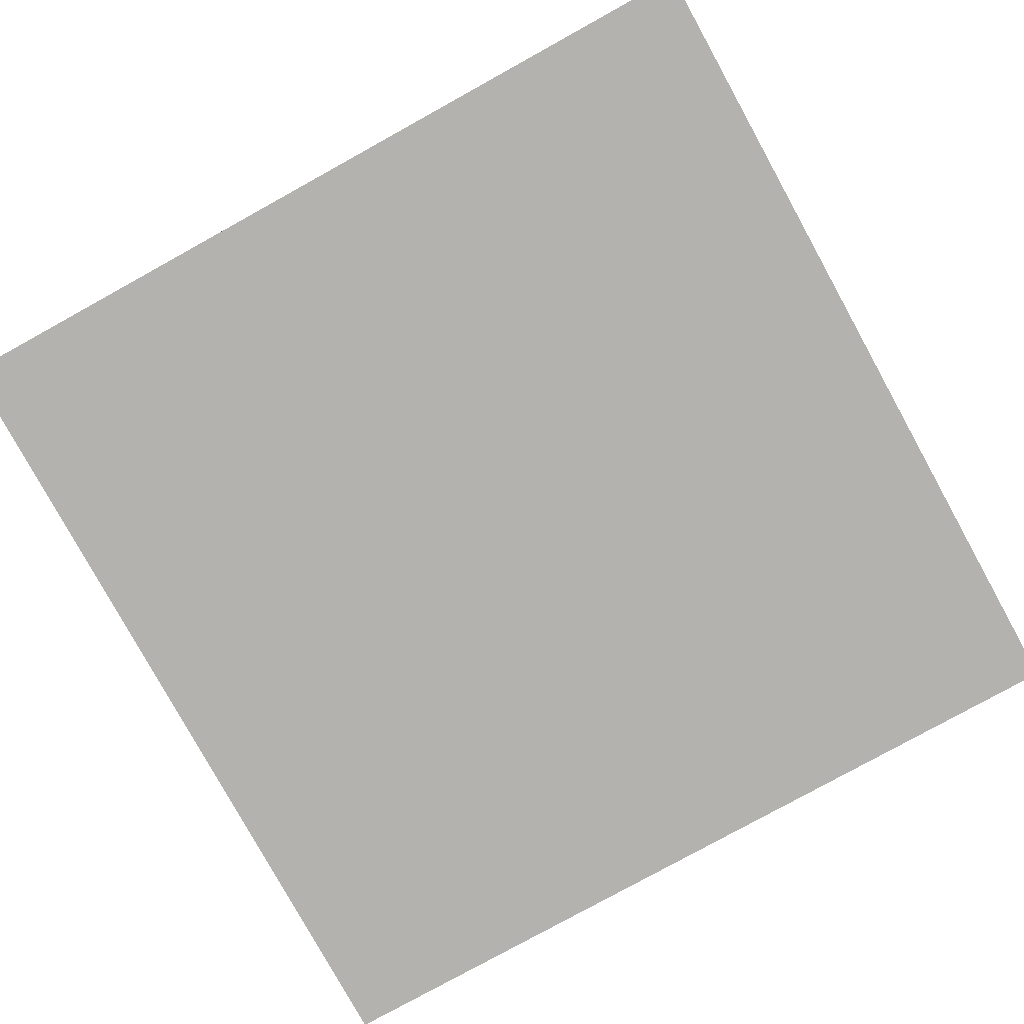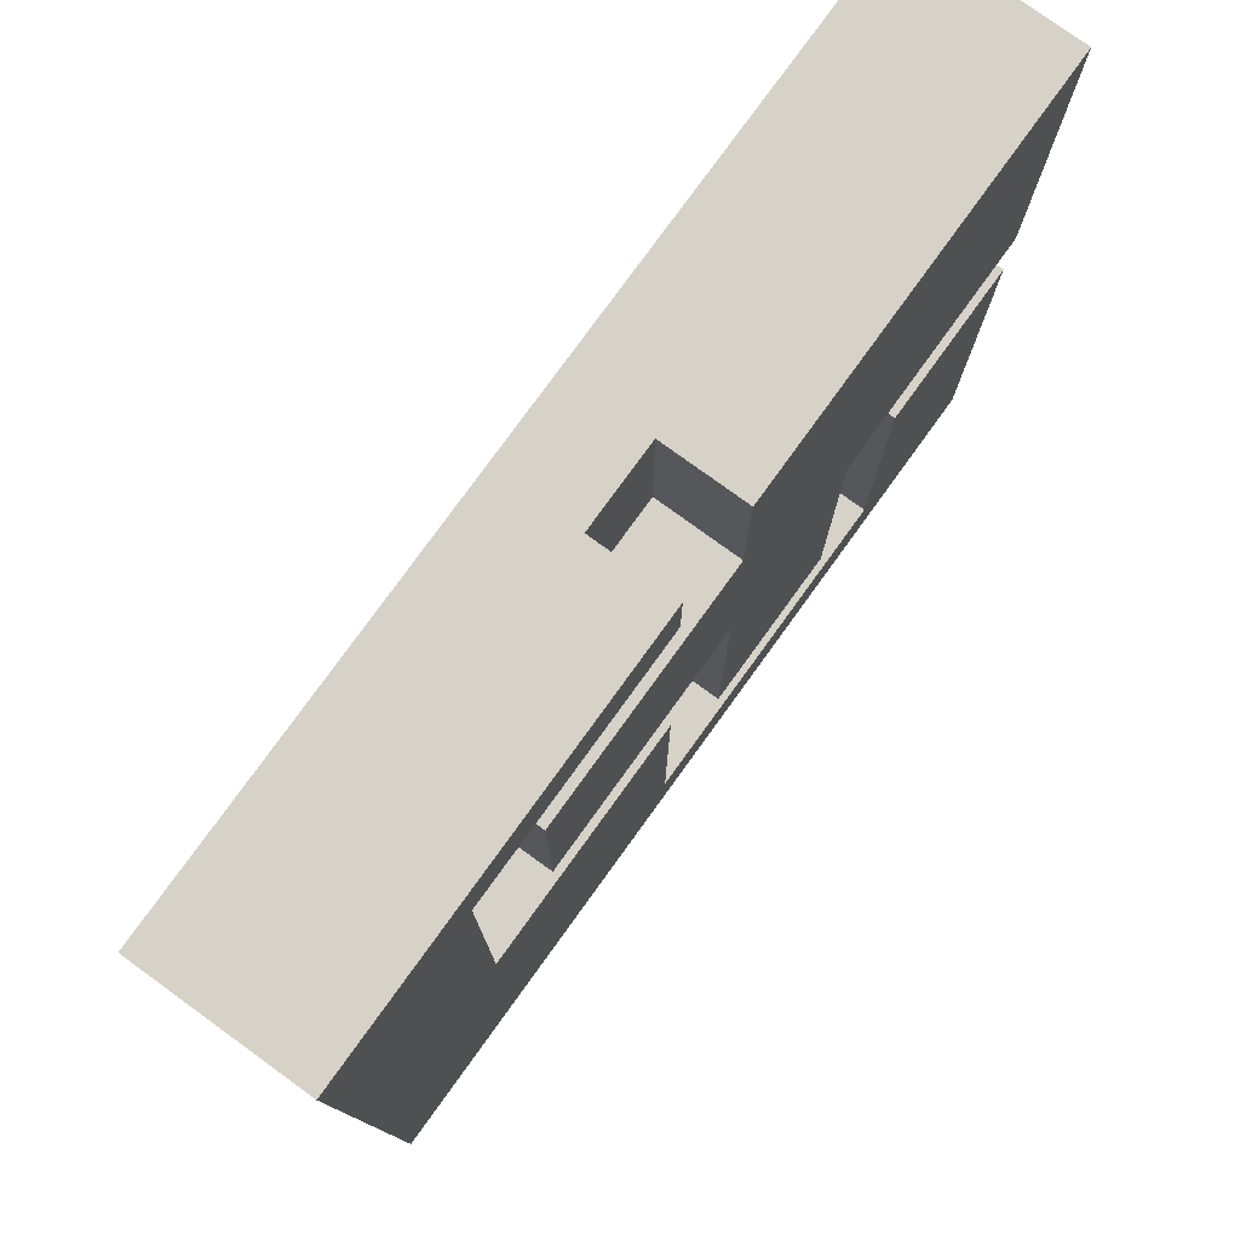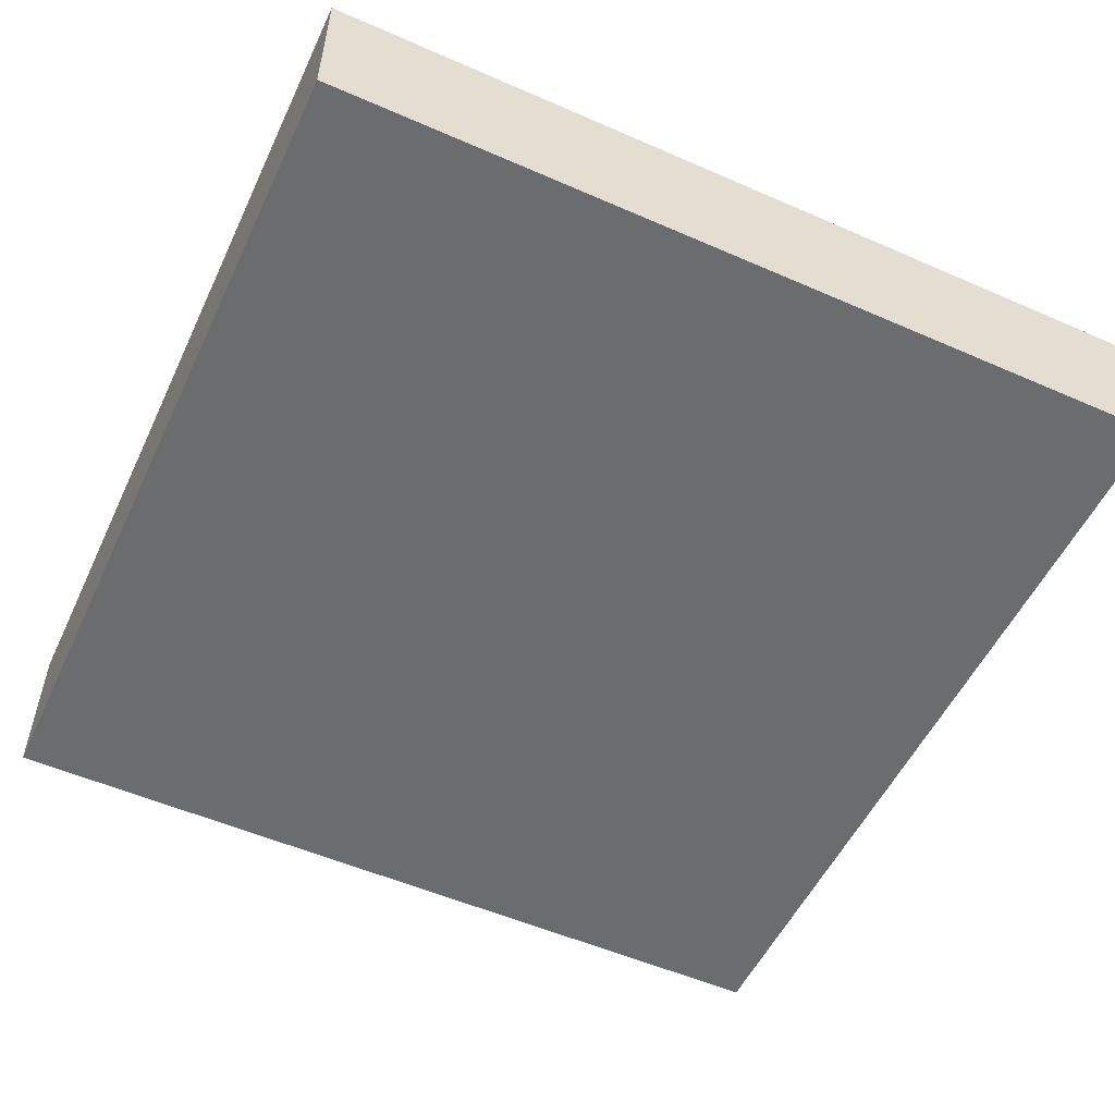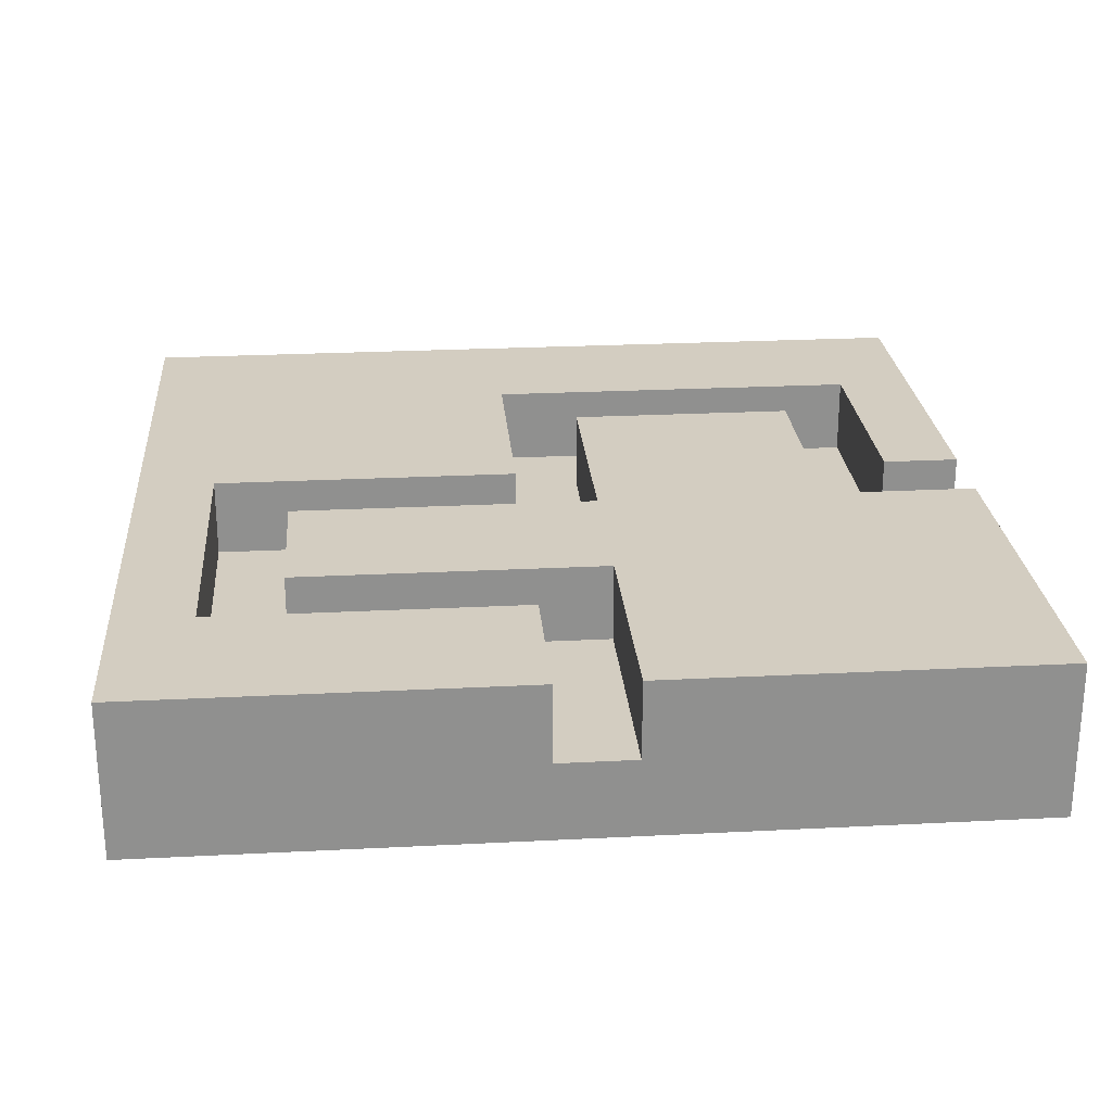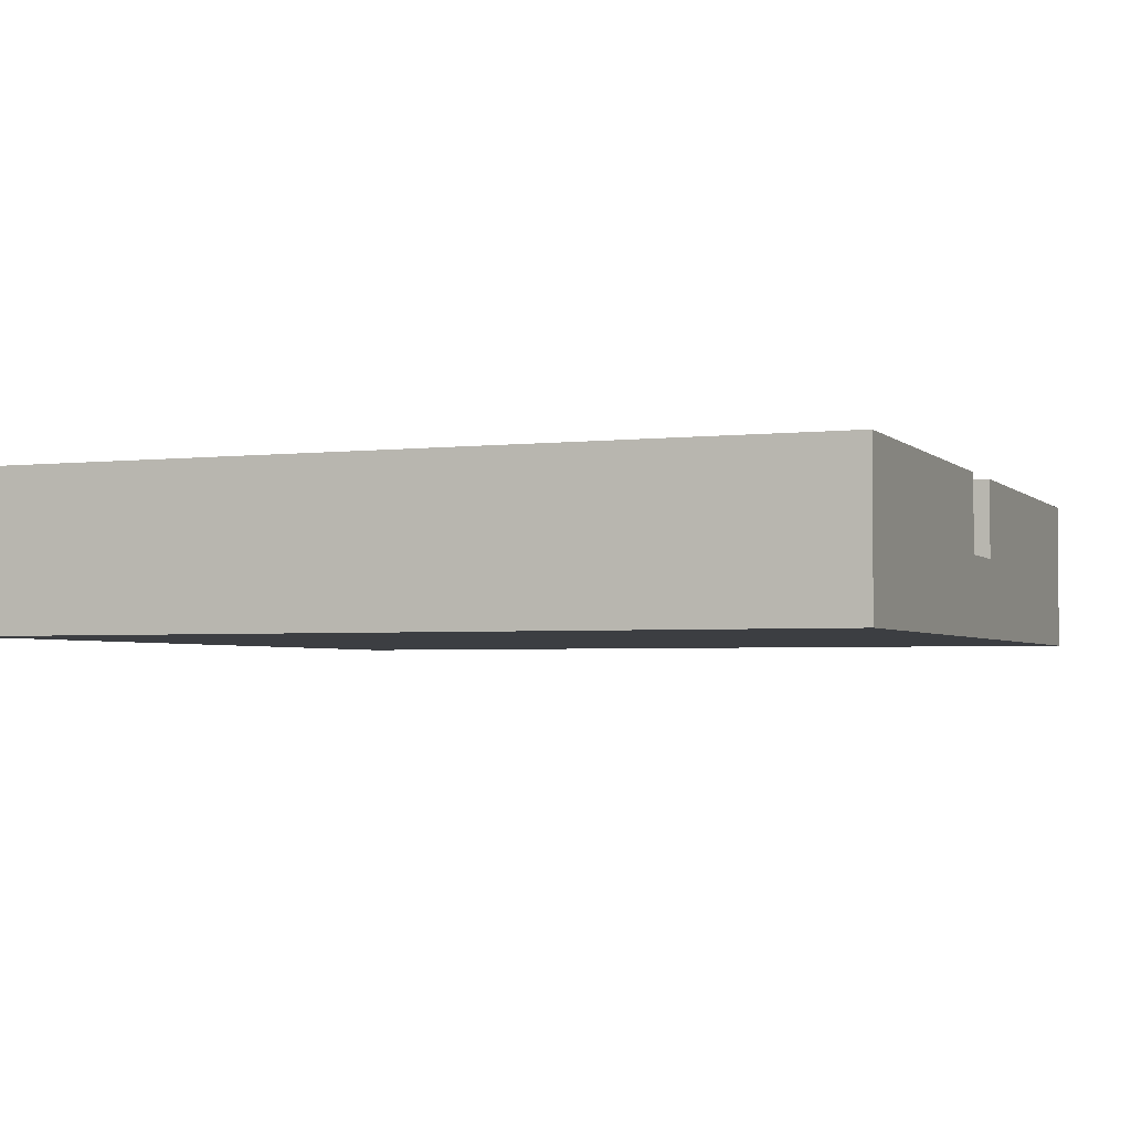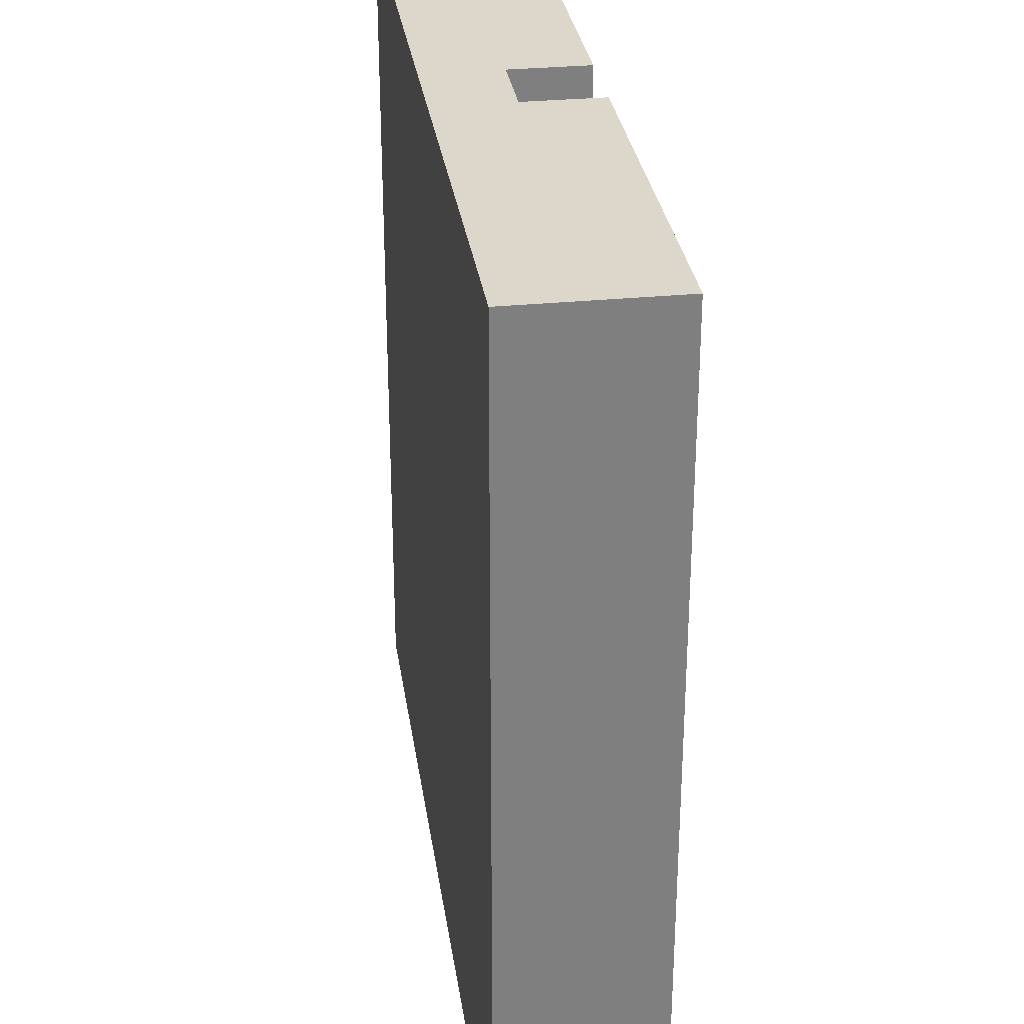
<metadata>
{"format":"obj","ext":"obj","renderer":"f3d","projection":"perspective","resolution":1024,"background":"white","views":[{"elev":-79.8,"azim":-61.1,"up":"+Y"},{"elev":78.3,"azim":125.9,"up":"+Z"},{"elev":-53.6,"azim":155.0,"up":"+Y"},{"elev":24.8,"azim":-94.8,"up":"+Y"},{"elev":-3.0,"azim":-158.4,"up":"+Y"},{"elev":30.7,"azim":81.9,"up":"+Z"}]}
</metadata>
<code>
o
v -0.55 -0.1 0.55
v -0.55 -0.1 -0.55
v -0.55 0 0.55
v -0.55 0 0.05
v -0.55 0 -0.05
v -0.55 0 -0.55
v -0.55 0.1 0.55
v -0.55 0.1 0.05
v -0.55 0.1 -0.05
v -0.55 0.1 -0.55
v -0.25 0 0.05
v -0.25 0 -0.35
v -0.25 0.1 0.05
v -0.25 0.1 -0.35
v 0.05 0 0.55
v 0.05 0 0.45
v 0.05 0 -0.05
v 0.05 0 -0.45
v 0.05 0.1 0.55
v 0.05 0.1 0.45
v 0.05 0.1 -0.05
v 0.05 0.1 -0.45
v 0.35 0 0.45
v 0.35 0 -0.05
v 0.35 0.1 0.45
v 0.35 0.1 -0.05
v -0.35 0 -0.05
v -0.35 0 -0.45
v -0.35 0.1 -0.05
v -0.35 0.1 -0.45
v -0.05 0 0.55
v -0.05 0 0.35
v -0.05 0 0.05
v -0.05 0 -0.35
v -0.05 0.1 0.55
v -0.05 0.1 0.35
v -0.05 0.1 0.05
v -0.05 0.1 -0.35
v 0.25 0 0.35
v 0.25 0 0.05
v 0.25 0.1 0.35
v 0.25 0.1 0.05
v 0.55 -0.1 0.55
v 0.55 -0.1 -0.55
v 0.55 0 0.55
v 0.55 0 -0.55
v 0.55 0.1 0.55
v 0.55 0.1 -0.55
v -0.55 -0.1 0.55
v -0.55 0 0.55
v -0.55 0.1 0.55
v -0.05 0 0.55
v -0.05 0.1 0.55
v 0.05 0 0.55
v 0.05 0.1 0.55
v 0.55 -0.1 0.55
v 0.55 0 0.55
v 0.55 0.1 0.55
v -0.05 0 0.35
v -0.05 0.1 0.35
v 0.25 0 0.35
v 0.25 0.1 0.35
v -0.55 0 -0.05
v -0.55 0.1 -0.05
v -0.35 0 -0.05
v -0.35 0.1 -0.05
v 0.05 0 -0.05
v 0.05 0.1 -0.05
v 0.35 0 -0.05
v 0.35 0.1 -0.05
v -0.35 0 -0.45
v -0.35 0.1 -0.45
v 0.05 0 -0.45
v 0.05 0.1 -0.45
v 0.05 0 0.45
v 0.05 0.1 0.45
v 0.35 0 0.45
v 0.35 0.1 0.45
v -0.55 0 0.05
v -0.55 0.1 0.05
v -0.25 0 0.05
v -0.25 0.1 0.05
v -0.05 0 0.05
v -0.05 0.1 0.05
v 0.25 0 0.05
v 0.25 0.1 0.05
v -0.25 0 -0.35
v -0.25 0.1 -0.35
v -0.05 0 -0.35
v -0.05 0.1 -0.35
v -0.55 -0.1 -0.55
v -0.55 0 -0.55
v -0.55 0.1 -0.55
v 0.55 -0.1 -0.55
v 0.55 0 -0.55
v 0.55 0.1 -0.55
v -0.55 -0.1 0.55
v 0.55 -0.1 0.55
v -0.55 -0.1 -0.55
v 0.55 -0.1 -0.55
v -0.05 0 0.55
v 0.05 0 0.55
v 0.05 0 0.45
v 0.35 0 0.45
v -0.05 0 0.35
v 0.25 0 0.35
v -0.55 0 0.05
v -0.25 0 0.05
v -0.05 0 0.05
v 0.25 0 0.05
v -0.55 0 -0.05
v -0.35 0 -0.05
v 0.05 0 -0.05
v 0.35 0 -0.05
v -0.25 0 -0.35
v -0.05 0 -0.35
v -0.35 0 -0.45
v 0.05 0 -0.45
v -0.55 0.1 0.55
v -0.05 0.1 0.55
v 0.05 0.1 0.55
v 0.55 0.1 0.55
v 0.05 0.1 0.45
v 0.35 0.1 0.45
v -0.05 0.1 0.35
v 0.25 0.1 0.35
v -0.55 0.1 0.05
v -0.25 0.1 0.05
v -0.05 0.1 0.05
v 0.25 0.1 0.05
v -0.55 0.1 -0.05
v -0.35 0.1 -0.05
v 0.05 0.1 -0.05
v 0.35 0.1 -0.05
v -0.25 0.1 -0.35
v -0.05 0.1 -0.35
v -0.35 0.1 -0.45
v 0.05 0.1 -0.45
v -0.55 0.1 -0.55
v 0.55 0.1 -0.55
f 3 2 1
f 4 2 3
f 5 2 4
f 6 2 5
f 7 4 3
f 8 4 7
f 9 6 5
f 10 6 9
f 13 12 11
f 14 12 13
f 19 16 15
f 20 16 19
f 21 18 17
f 22 18 21
f 25 24 23
f 26 24 25
f 27 28 29
f 29 28 30
f 31 32 35
f 35 32 36
f 33 34 37
f 37 34 38
f 39 40 41
f 41 40 42
f 43 44 45
f 45 44 46
f 45 46 47
f 47 46 48
f 52 50 49
f 52 51 50
f 53 51 52
f 54 52 49
f 56 54 49
f 57 55 54
f 57 54 56
f 58 55 57
f 61 60 59
f 62 60 61
f 65 64 63
f 66 64 65
f 69 68 67
f 70 68 69
f 73 72 71
f 74 72 73
f 75 76 77
f 77 76 78
f 79 80 81
f 81 80 82
f 83 84 85
f 85 84 86
f 87 88 89
f 89 88 90
f 91 92 94
f 92 93 95
f 94 92 95
f 95 93 96
f 99 98 97
f 100 98 99
f 101 102 103
f 101 103 105
f 103 104 105
f 105 104 106
f 106 104 110
f 107 108 111
f 111 108 112
f 109 110 113
f 110 104 114
f 113 110 114
f 112 108 115
f 109 113 116
f 112 115 117
f 115 116 117
f 116 113 118
f 117 116 118
f 121 122 123
f 123 122 124
f 119 120 125
f 119 125 127
f 125 126 127
f 127 126 128
f 128 126 129
f 129 126 130
f 124 122 134
f 128 129 135
f 135 129 136
f 131 132 137
f 133 134 138
f 131 137 139
f 137 138 139
f 138 134 140
f 139 138 140
f 134 122 140

</code>
